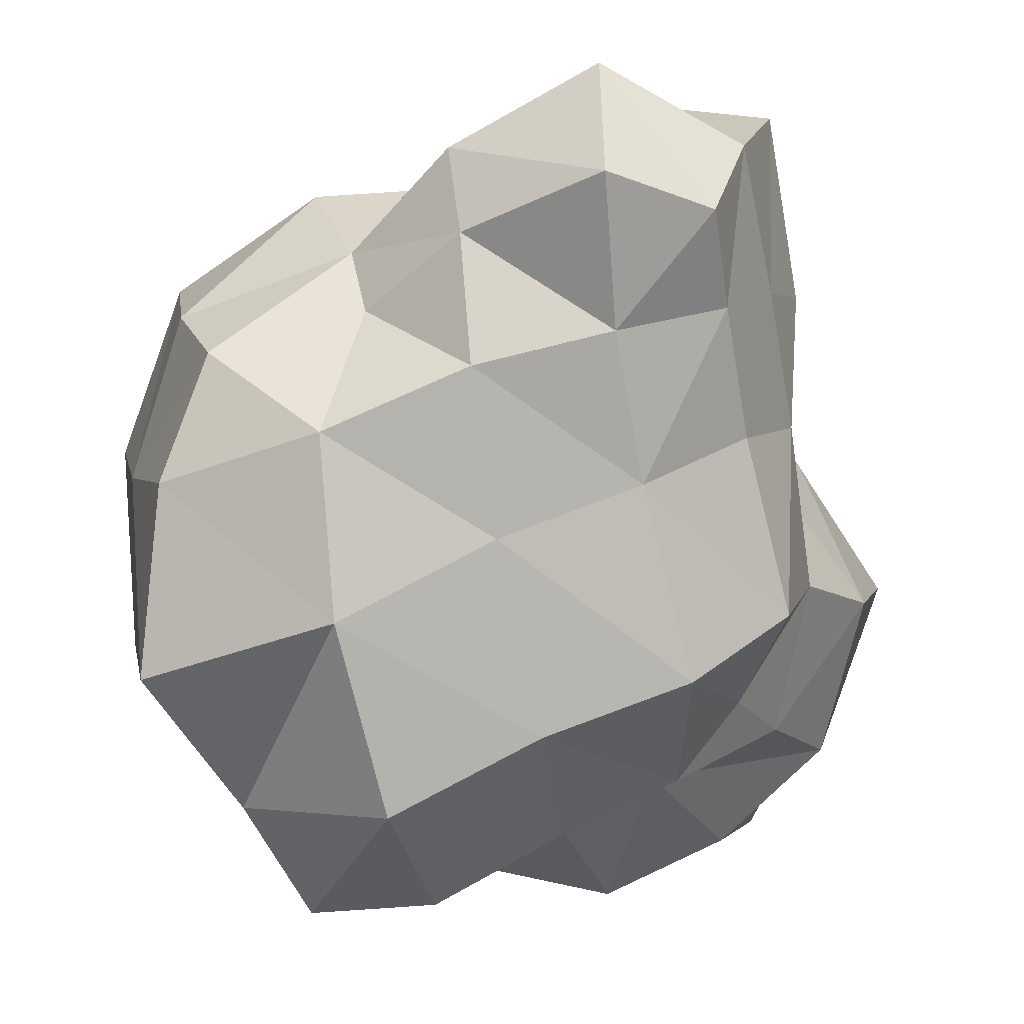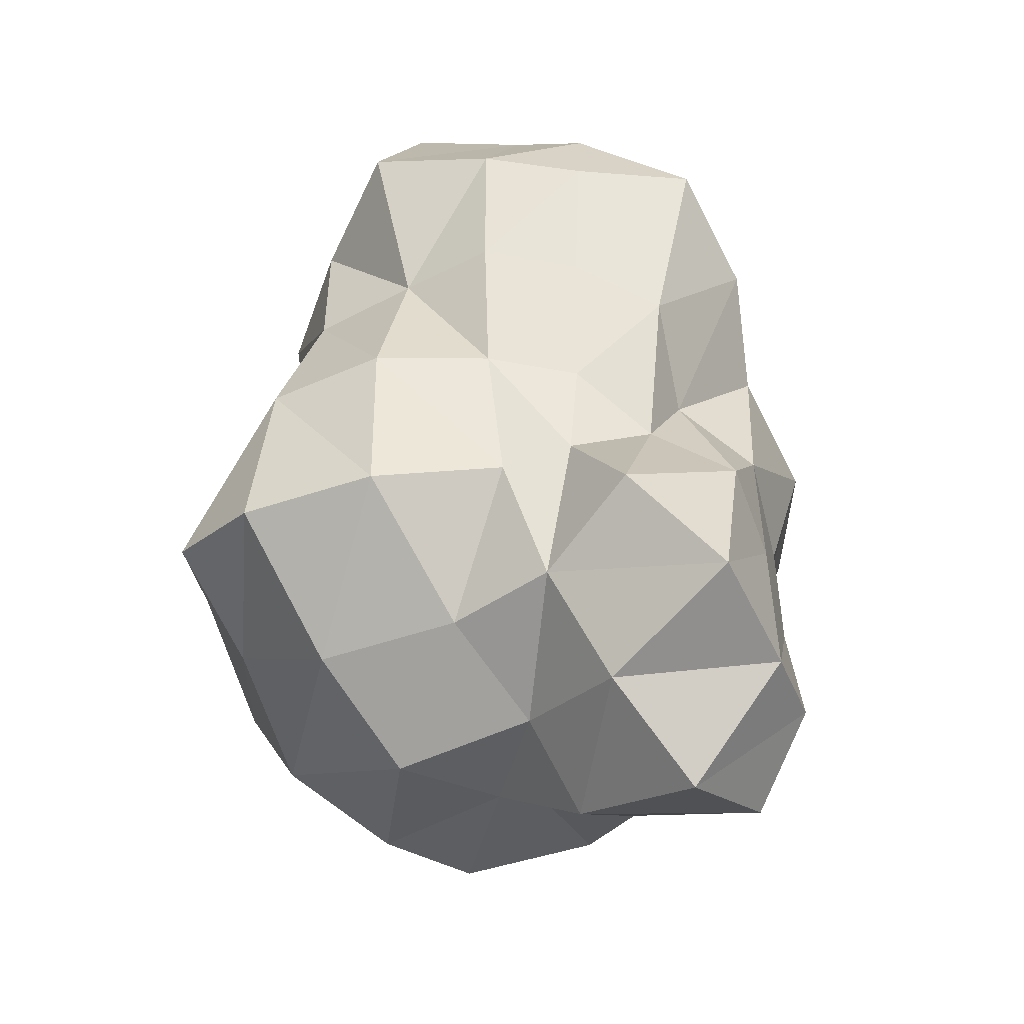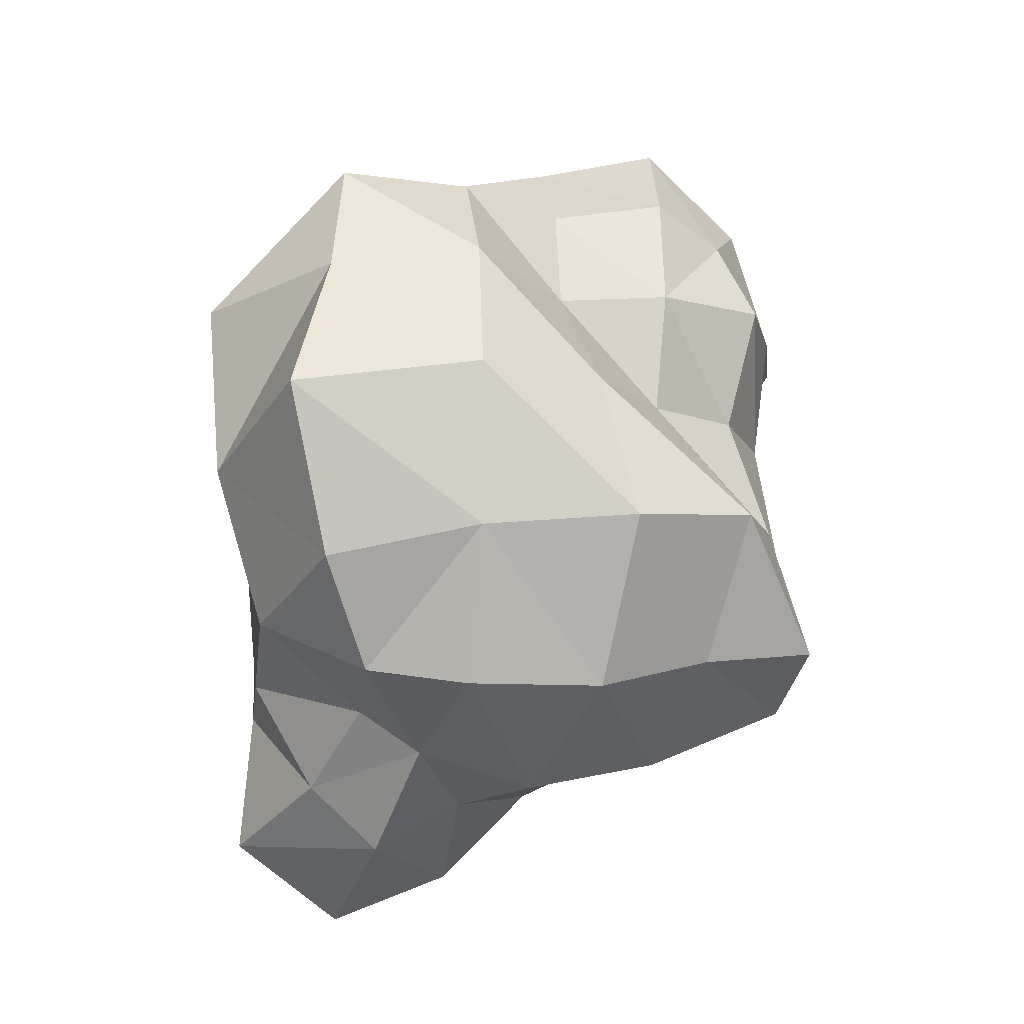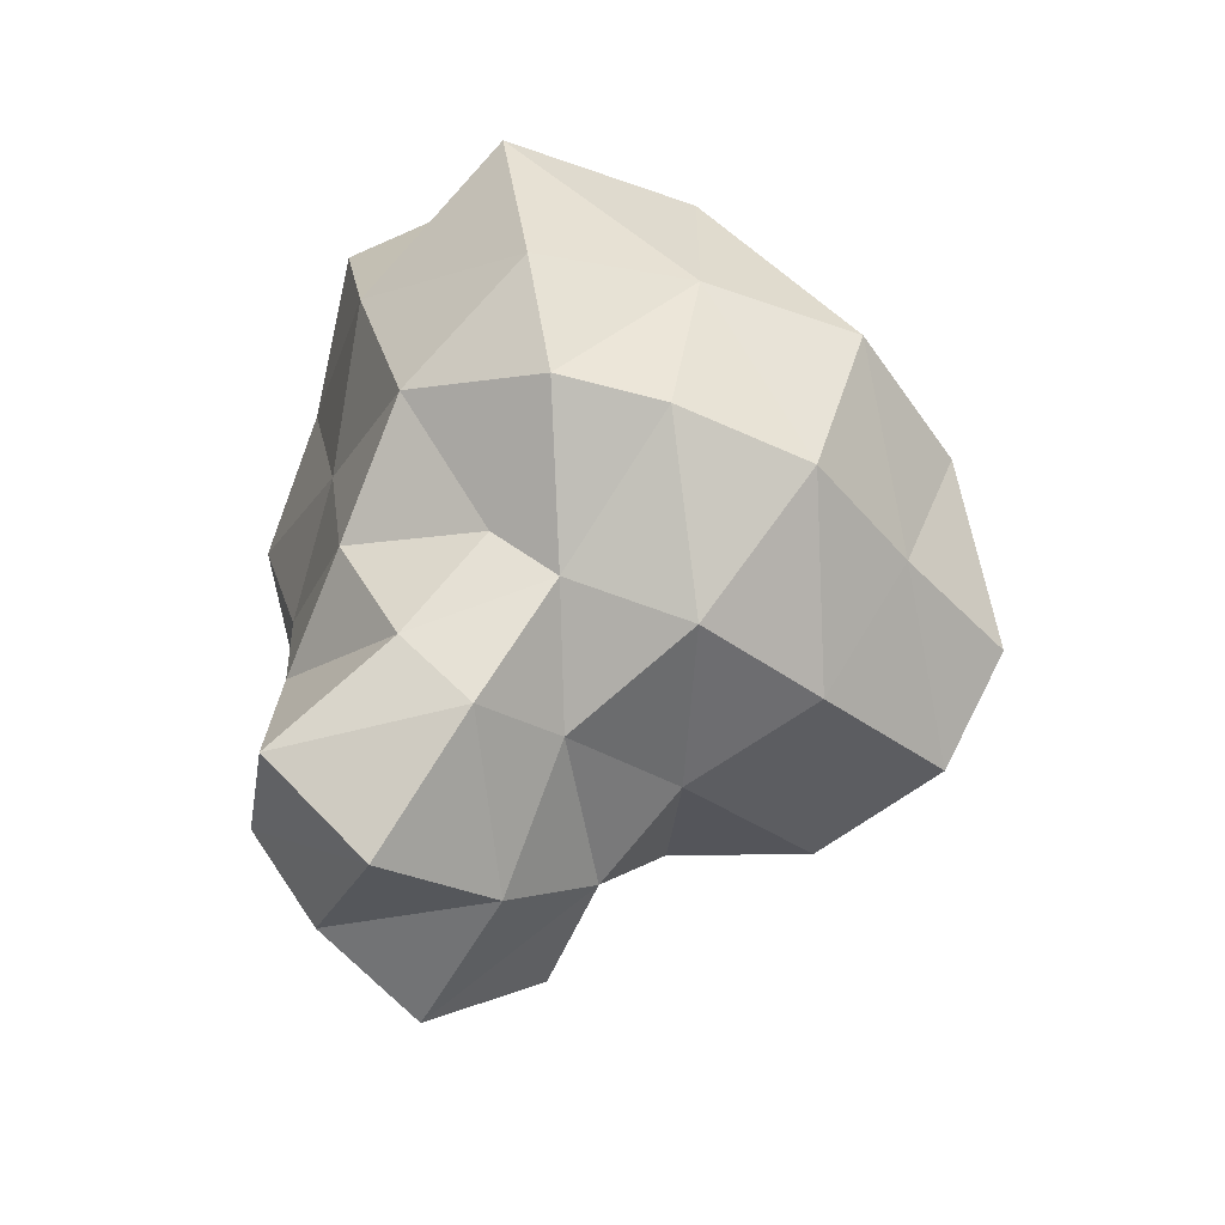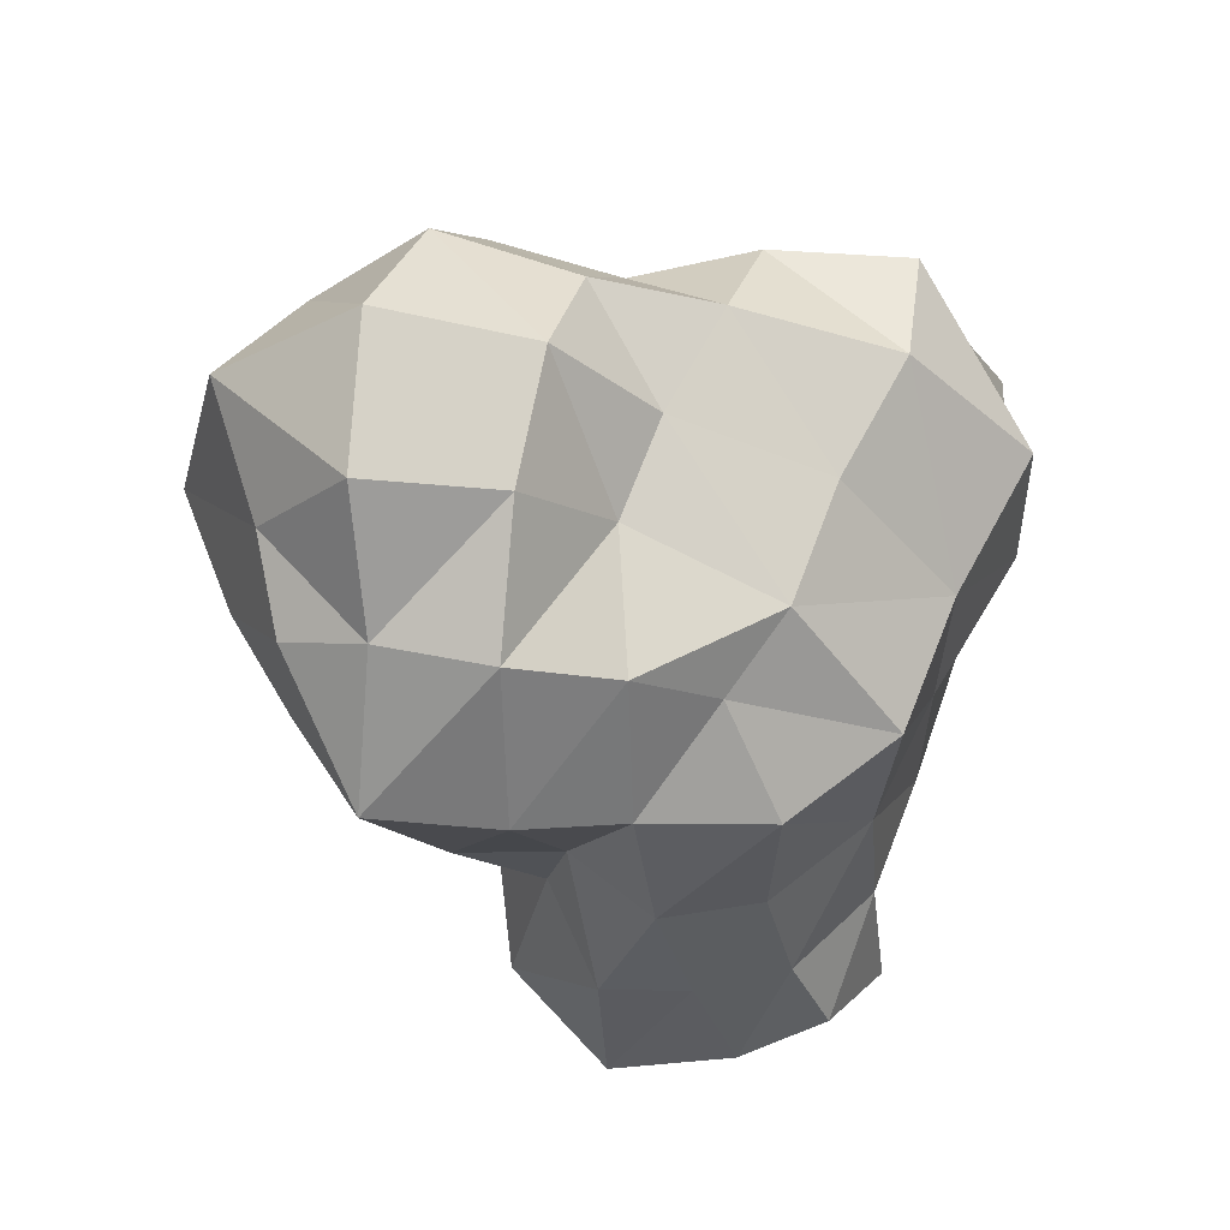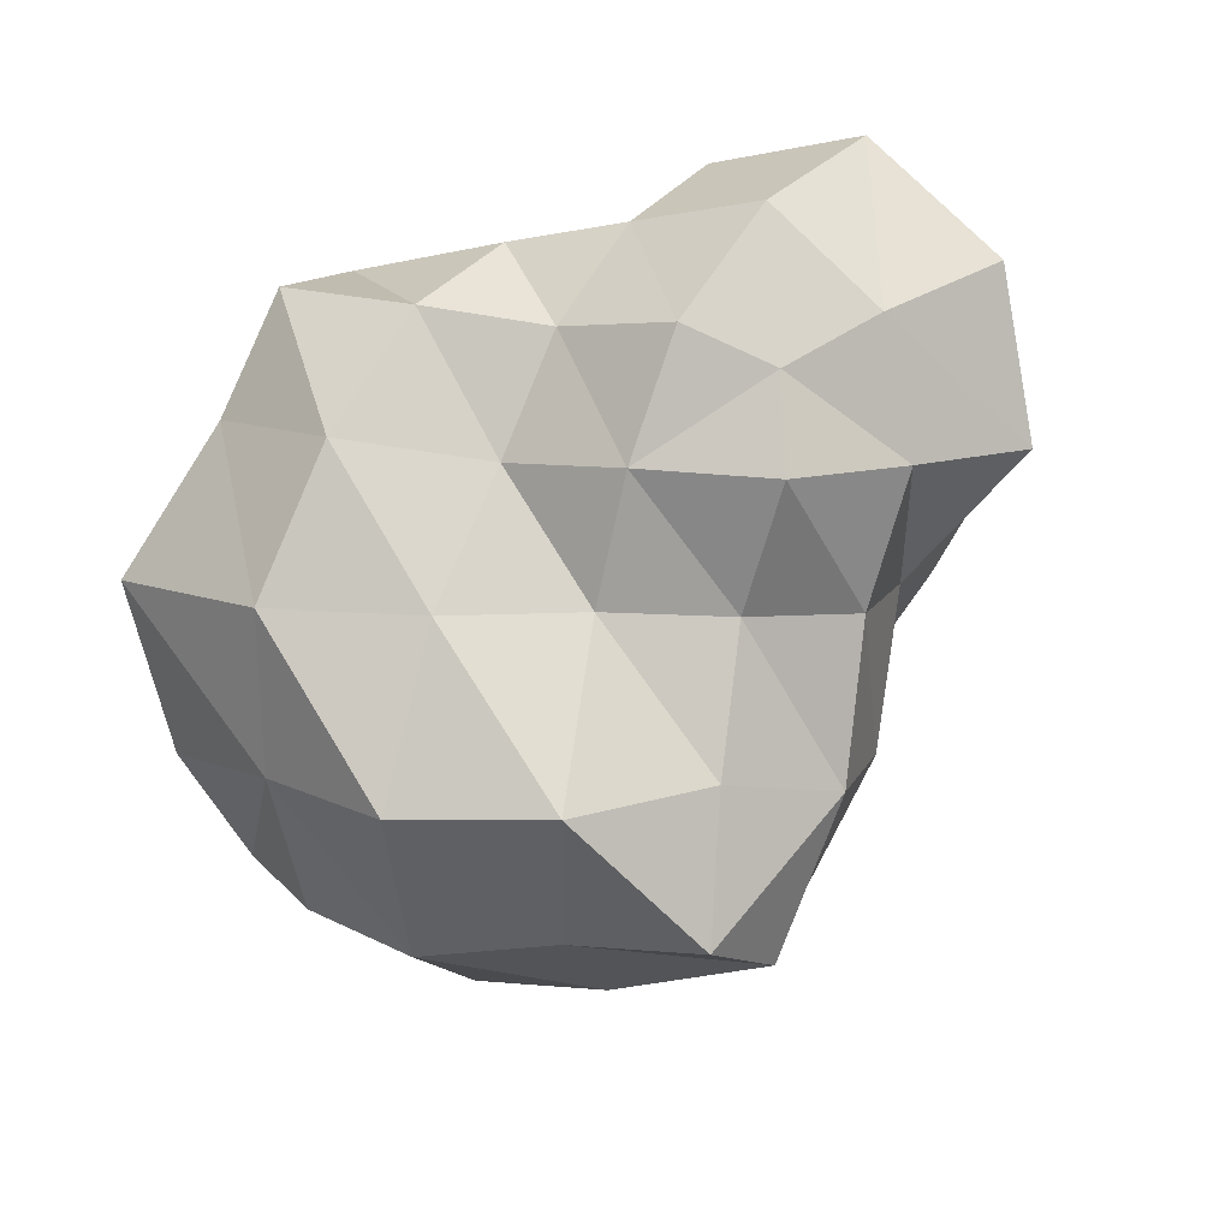
<metadata>
{"format":"obj","ext":"obj","renderer":"f3d","projection":"perspective","resolution":1024,"background":"white","views":[{"elev":-75.5,"azim":-0.2,"up":"+Z"},{"elev":-65.4,"azim":42.0,"up":"+Y"},{"elev":-8.2,"azim":-106.2,"up":"+Y"},{"elev":-59.4,"azim":-122.0,"up":"+Y"},{"elev":46.3,"azim":102.5,"up":"+Y"},{"elev":22.0,"azim":-55.9,"up":"+Y"}]}
</metadata>
<code>
o Cube
v 0.01364 -1.304 -0.1845
v 0.3926 -1.547 -0.1358
v 0.03845 -1.206 0.1984
v -0.4338 -1.255 -0.0572
v -0.03564 -1.453 -0.4807
v 0.3795 -1.693 -0.5272
v 0.3933 -1.263 0.1564
v -0.3776 -1.177 0.3736
v -0.311 -1.144 -0.4006
v 0.4589 1.026 0.1509
v 0.3087 0.7039 -0.1217
v 0.07792 0.9363 0.1389
v 0.5531 1.146 0.605
v 0.821 0.8412 0.153
v 0.5849 0.5516 -0.06124
v 0.000547 0.8413 -0.2309
v 0.1069 1.048 0.5569
v 0.951 0.9262 0.5451
v 0.8808 -0.4807 0.02127
v 0.9647 -0.6082 -0.2532
v 1.243 0.02568 0.0837
v 1.049 -0.3612 0.3102
v 0.9841 -0.964 -0.08991
v 0.8847 -1.024 -0.353
v 1.04 -0.111 -0.2031
v 1.337 0.08792 0.4622
v 0.8078 -0.7162 0.1004
v 0.3892 -0.07385 0.8534
v 0.6954 -0.1536 0.7919
v 0.5196 0.3523 1.177
v 0.05288 -0.03539 0.9298
v 0.2768 -0.5611 0.8572
v 0.5403 -0.5295 0.6007
v 0.8395 0.233 0.9523
v 0.1306 0.384 1.015
v -0.08961 -0.5068 0.9646
v -0.7634 0.0359 0.07449
v -0.444 0.009466 0.3775
v -0.4174 0.362 0.05213
v -0.9641 0.02599 -0.3696
v -1.044 -0.4411 0.1068
v -0.8463 -0.4003 0.5493
v -0.3778 0.4096 0.4376
v -0.7065 0.4471 -0.3116
v -0.9573 -0.4782 -0.3662
v 0.1035 -0.4425 -0.906
v 0.5055 -0.5698 -0.7981
v 0.03355 -0.9174 -0.8792
v -0.3291 -0.2542 -1.078
v 0.2316 0.1143 -0.9421
v 0.648 -0.02282 -0.8666
v 0.4232 -1.003 -0.8172
v -0.3712 -0.7475 -0.9394
v -0.1898 0.2973 -1.087
v 0.7862 -1.462 -0.4783
v 0.8911 -1.494 -0.09572
v 0.7798 -1.217 0.2263
v 0.3883 -1.441 -0.8645
v 0.001612 -1.25 -0.6937
v -0.2638 -1.012 -0.5889
v 0.7388 -1.031 -0.6228
v 0.8088 -0.6443 -0.5448
v 0.9381 -0.1342 -0.5908
v 0.4248 -0.9091 0.3986
v 0.1313 -1.033 0.6944
v -0.2711 -0.9946 0.861
v 0.7348 -0.5765 0.3785
v 0.9061 -0.2312 0.566
v 1.07 0.1324 0.724
v -0.7048 -0.8604 0.4477
v -0.8545 -0.9539 0.04563
v -0.8032 -0.9512 -0.3704
v -0.4362 -0.3993 0.7783
v -0.2434 0.004002 0.7139
v -0.2198 0.4093 0.8298
v -0.8203 -0.5753 -0.8222
v -0.8701 -0.05093 -0.9475
v -0.6151 0.3851 -0.7733
v 0.9531 0.3542 -0.1692
v 1.128 0.5216 0.1228
v 1.128 0.5275 0.4665
v 0.6311 0.3865 -0.5366
v 0.2828 0.5399 -0.5991
v -0.07138 0.7 -0.7225
v 0.8812 0.6261 0.8314
v 0.5769 0.8508 1.031
v 0.1598 0.7825 0.8937
v -0.207 0.7758 0.4809
v -0.2145 0.7013 0.09603
v -0.3716 0.7427 -0.2628
v 0.6911 -1.321 -0.7406
v 0.6247 -0.8657 0.2941
v -0.594 -0.8177 0.8515
v -0.6946 -0.9091 -0.6671
v 0.8177 0.1907 -0.398
v 1.088 0.4332 0.7275
v -0.101 0.6644 0.7354
v -0.4315 0.7394 -0.6934
f 5 2 1
f 2 55 56
f 5 58 6
f 6 91 55
f 1 7 3
f 3 64 65
f 56 7 2
f 7 92 64
f 3 4 1
f 8 71 4
f 65 8 3
f 66 70 8
f 1 9 5
f 9 59 5
f 4 72 9
f 9 94 60
f 10 15 11
f 11 82 83
f 80 15 14
f 79 82 15
f 11 12 10
f 16 89 12
f 83 16 11
f 84 90 16
f 10 17 13
f 13 87 86
f 12 88 17
f 17 97 87
f 13 14 10
f 14 81 80
f 86 18 13
f 85 81 18
f 23 20 19
f 24 62 20
f 56 24 23
f 55 61 24
f 19 25 21
f 21 79 80
f 20 63 25
f 25 95 79
f 21 22 19
f 26 68 22
f 80 26 21
f 26 96 69
f 19 27 23
f 23 57 56
f 22 67 27
f 27 92 57
f 28 33 29
f 33 68 29
f 32 64 33
f 33 92 67
f 28 34 30
f 30 85 86
f 29 69 34
f 34 96 85
f 28 35 31
f 31 75 74
f 30 87 35
f 35 97 75
f 31 32 28
f 36 65 32
f 74 36 31
f 36 93 66
f 37 42 38
f 38 73 74
f 41 70 42
f 42 93 73
f 38 39 37
f 43 89 39
f 74 43 38
f 43 97 88
f 37 44 40
f 40 78 77
f 39 90 44
f 44 98 78
f 40 41 37
f 45 71 41
f 77 45 40
f 45 94 72
f 46 51 47
f 47 63 62
f 50 82 51
f 51 95 63
f 47 48 46
f 52 59 48
f 47 61 52
f 52 91 58
f 46 53 49
f 49 76 77
f 48 60 53
f 53 94 76
f 49 50 46
f 50 84 83
f 49 78 54
f 54 98 84
f 5 6 2
f 2 6 55
f 5 59 58
f 6 58 91
f 1 2 7
f 3 7 64
f 56 57 7
f 7 57 92
f 3 8 4
f 8 70 71
f 65 66 8
f 66 93 70
f 1 4 9
f 9 60 59
f 4 71 72
f 9 72 94
f 10 14 15
f 11 15 82
f 80 79 15
f 79 95 82
f 11 16 12
f 16 90 89
f 83 84 16
f 84 98 90
f 10 12 17
f 13 17 87
f 12 89 88
f 17 88 97
f 13 18 14
f 14 18 81
f 86 85 18
f 85 96 81
f 23 24 20
f 24 61 62
f 56 55 24
f 55 91 61
f 19 20 25
f 21 25 79
f 20 62 63
f 25 63 95
f 21 26 22
f 26 69 68
f 80 81 26
f 26 81 96
f 19 22 27
f 23 27 57
f 22 68 67
f 27 67 92
f 28 32 33
f 33 67 68
f 32 65 64
f 33 64 92
f 28 29 34
f 30 34 85
f 29 68 69
f 34 69 96
f 28 30 35
f 31 35 75
f 30 86 87
f 35 87 97
f 31 36 32
f 36 66 65
f 74 73 36
f 36 73 93
f 37 41 42
f 38 42 73
f 41 71 70
f 42 70 93
f 38 43 39
f 43 88 89
f 74 75 43
f 43 75 97
f 37 39 44
f 40 44 78
f 39 89 90
f 44 90 98
f 40 45 41
f 45 72 71
f 77 76 45
f 45 76 94
f 46 50 51
f 47 51 63
f 50 83 82
f 51 82 95
f 47 52 48
f 52 58 59
f 47 62 61
f 52 61 91
f 46 48 53
f 49 53 76
f 48 59 60
f 53 60 94
f 49 54 50
f 50 54 84
f 49 77 78
f 54 78 98

</code>
